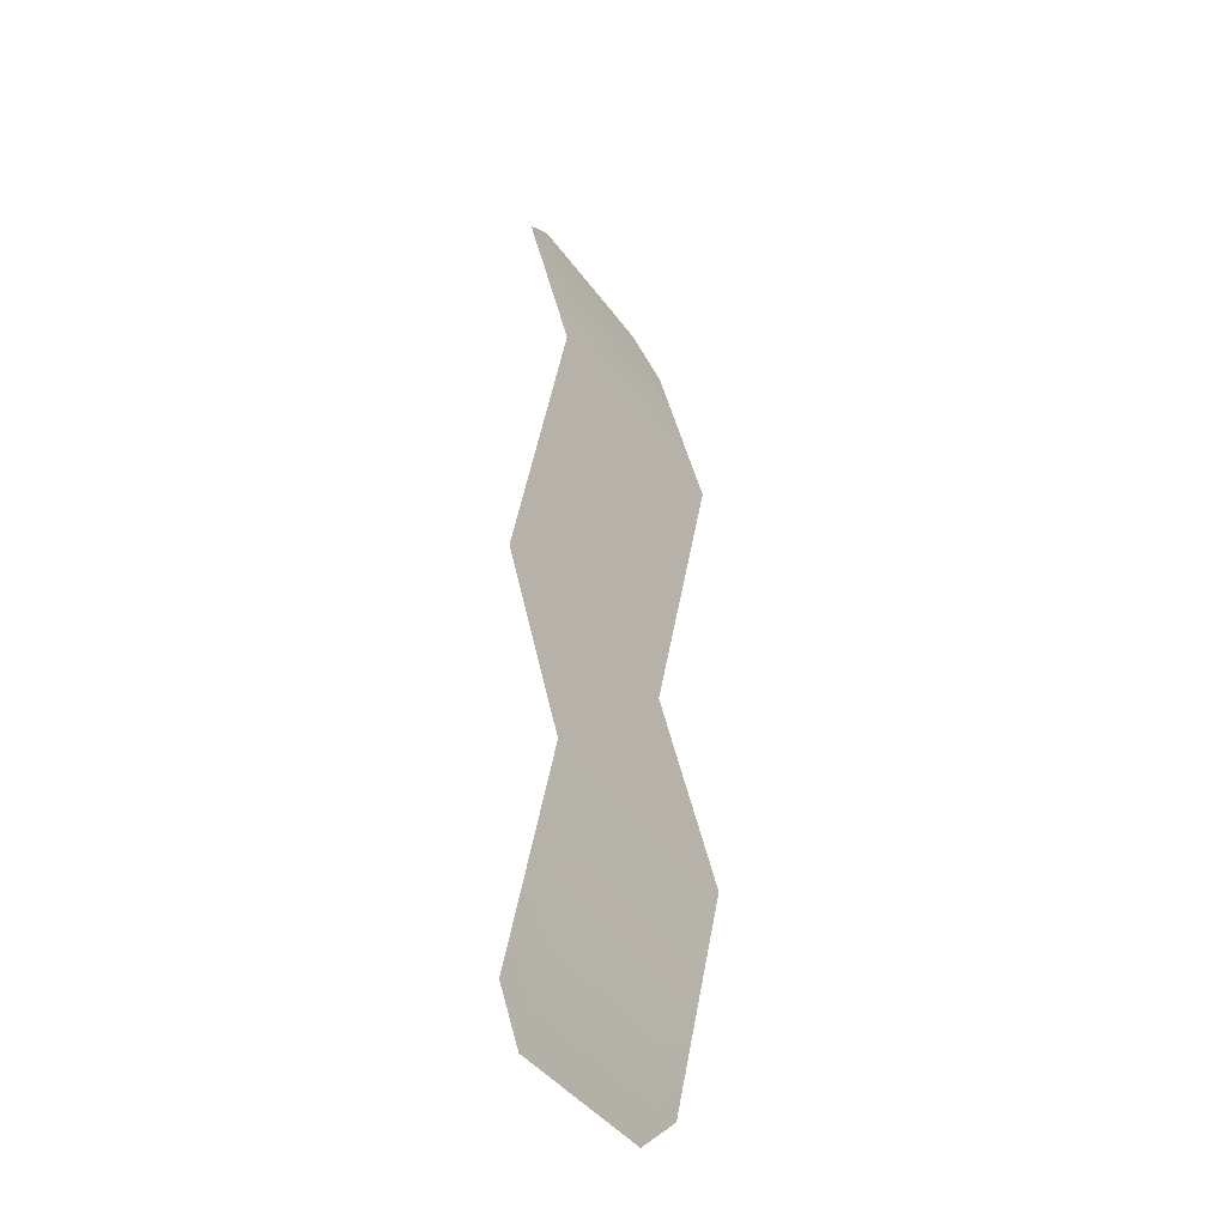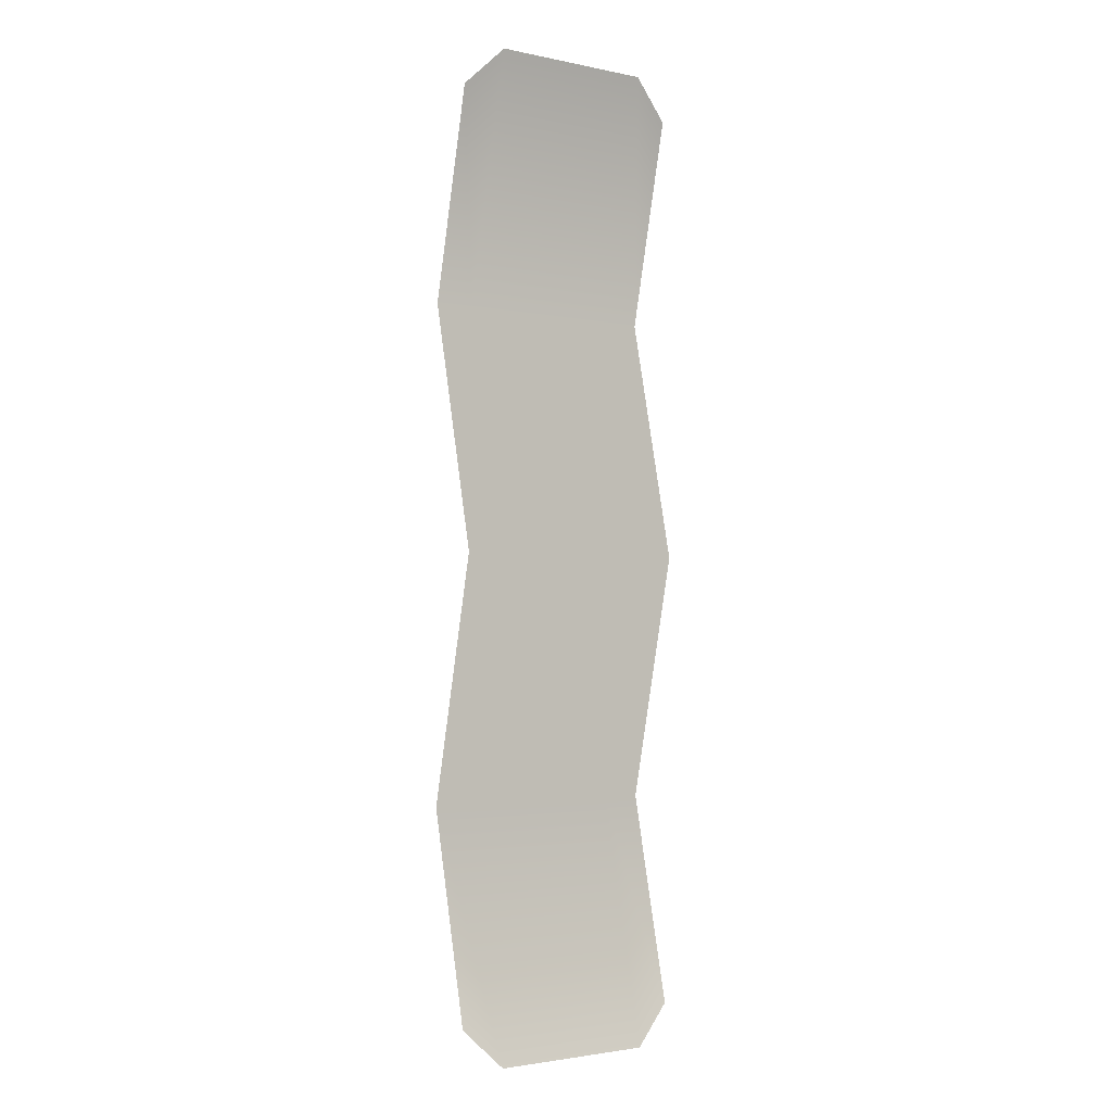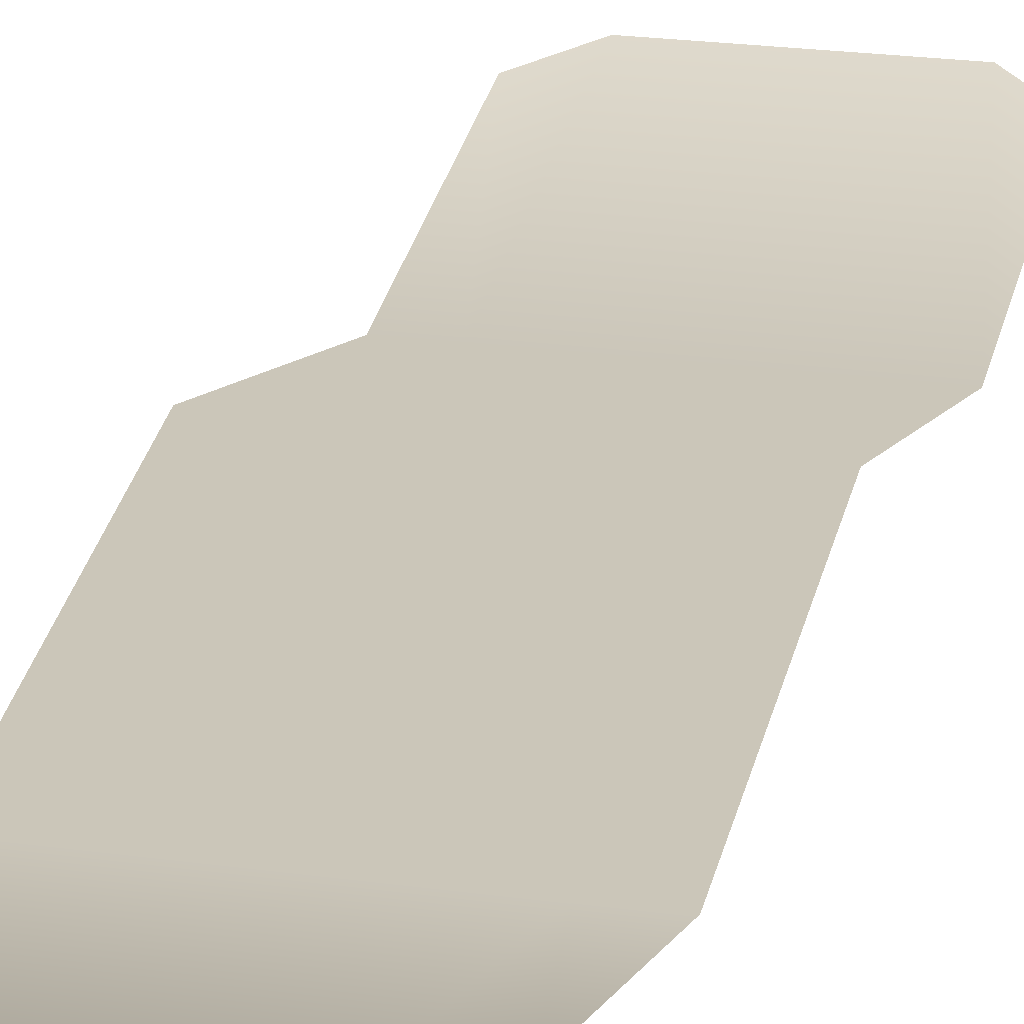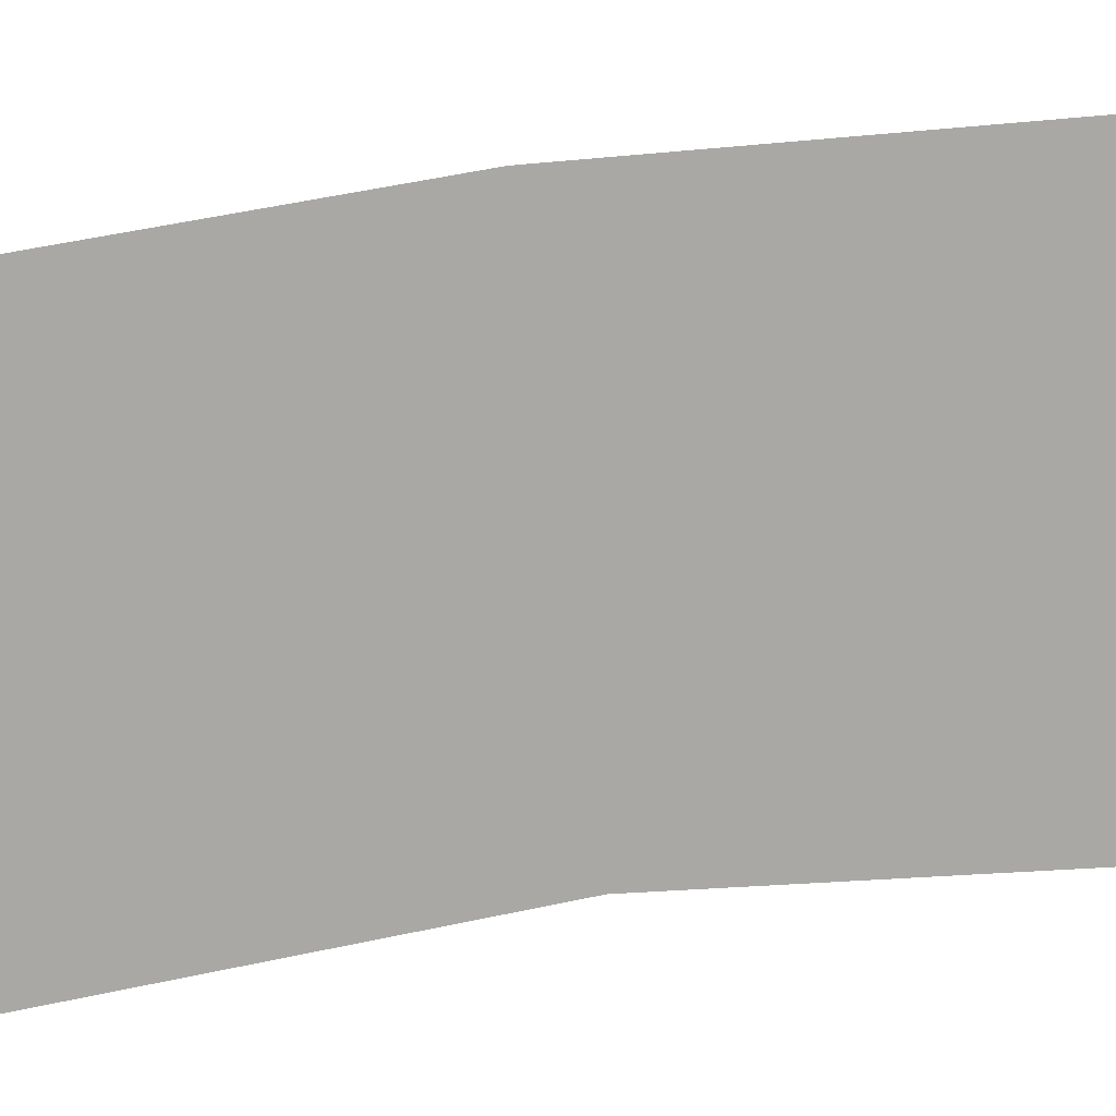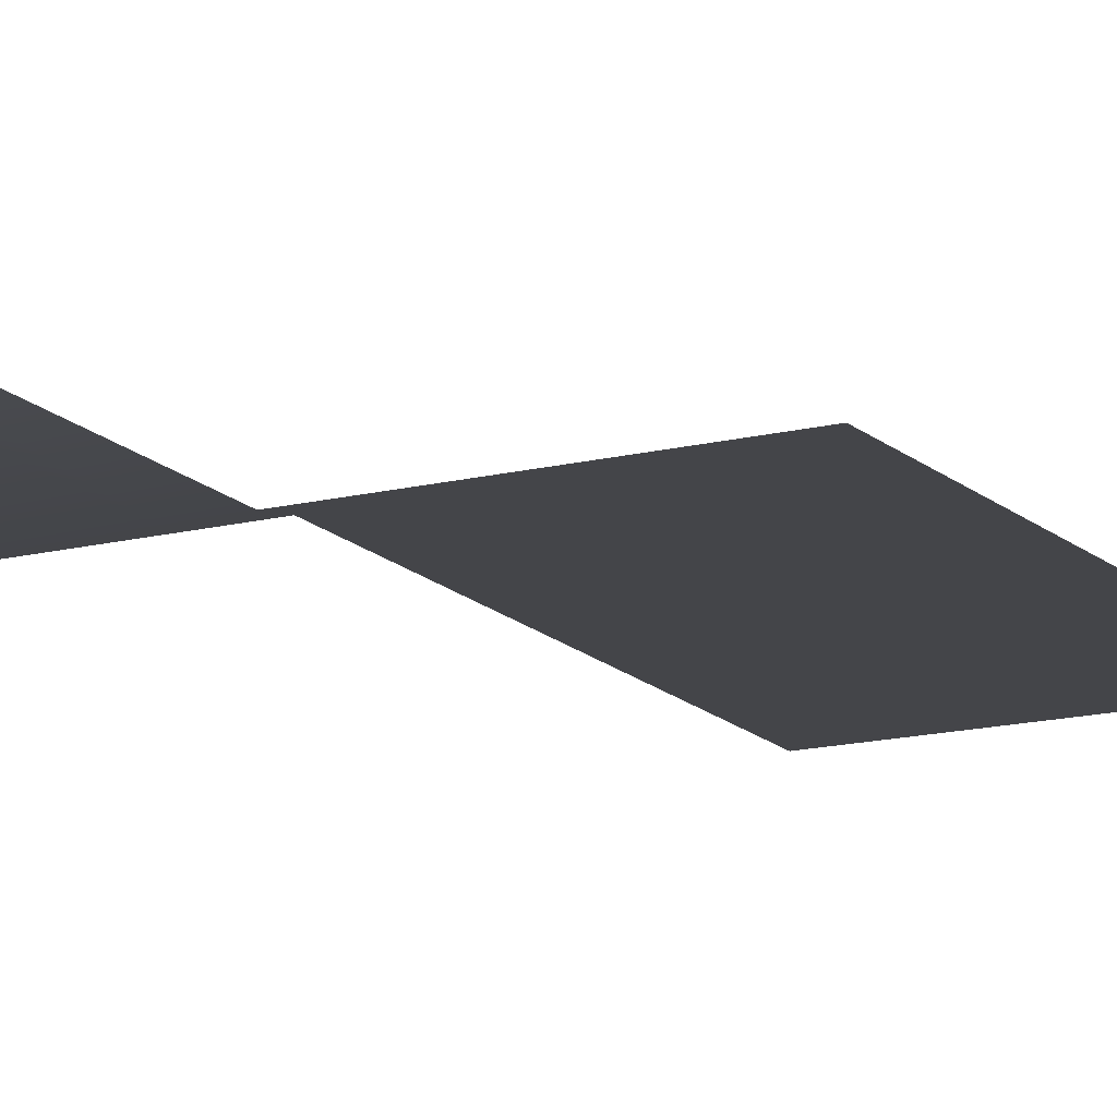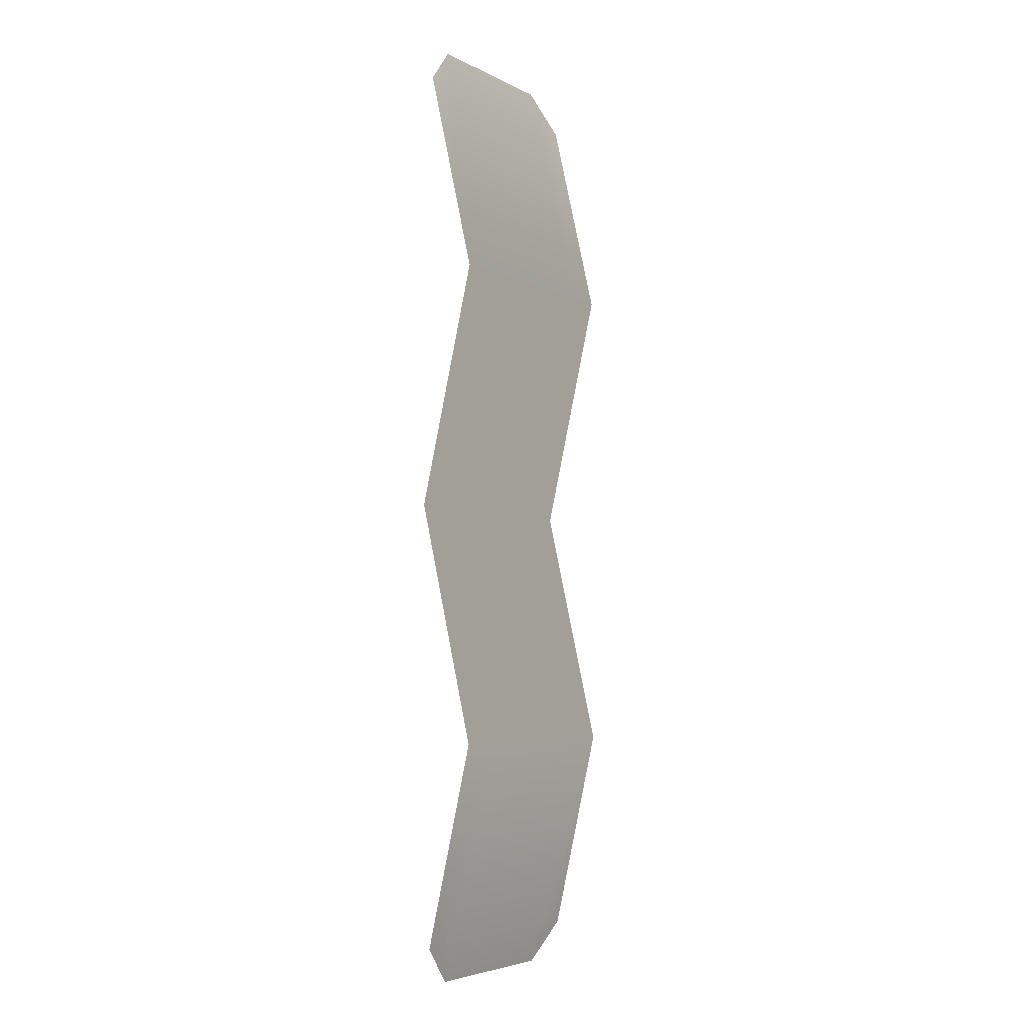
<metadata>
{"format":"obj","ext":"obj","renderer":"f3d","projection":"perspective","resolution":1024,"background":"white","views":[{"elev":-43.0,"azim":-56.9,"up":"+Z"},{"elev":-2.5,"azim":144.0,"up":"+Z"},{"elev":21.0,"azim":-165.5,"up":"+Y"},{"elev":-75.2,"azim":97.5,"up":"+Y"},{"elev":-9.1,"azim":44.2,"up":"+Y"},{"elev":-5.0,"azim":-56.7,"up":"+Z"}]}
</metadata>
<code>
g baconRaw
v 0.065 0.02525 -0.2394
v 0.065 0 -0.13
v 0.04387 0.03 -0.26
v 0.04387 0 -0.13
v -0.04387 0.03 0
v -0.04387 0 0.13
v -0.065 0.03 0
v -0.065 0 0.13
v 0.065 0.03 0
v 0.065 0 0.13
v 0.04387 0.03 0
v 0.04387 0 0.13
v 0.01365 0.03 -0.26
v 0.01365 0 -0.13
v -0.01365 0.03 -0.26
v -0.01365 0 -0.13
v 0.01365 0.03 0
v 0.01365 0 0.13
v -0.01365 0.03 0
v -0.01365 0 0.13
v -0.04387 0.03 -0.26
v -0.04387 0 -0.13
v -0.065 0.02525 -0.2394
v -0.065 0 -0.13
v 0.01365 0.03 0.26
v -0.01365 0.03 0.26
v 0.065 0.02525 0.2394
v 0.04387 0.03 0.26
v -0.04387 0.03 0.26
v -0.065 0.02525 0.2394
f 3 2 1
f 2 3 4
f 7 6 5
f 6 7 8
f 11 10 9
f 10 11 12
f 15 14 13
f 14 15 16
f 19 18 17
f 18 19 20
f 23 22 21
f 22 23 24
f 20 25 18
f 25 20 26
f 12 27 10
f 27 12 28
f 8 29 6
f 29 8 30
f 24 5 22
f 5 24 7
f 4 9 2
f 9 4 11
f 16 17 14
f 17 16 19
f 18 28 12
f 28 18 25
f 13 4 3
f 4 13 14
f 21 16 15
f 16 21 22
f 6 26 20
f 26 6 29
f 17 12 11
f 12 17 18
f 5 20 19
f 20 5 6
f 22 19 16
f 19 22 5
f 14 11 4
f 11 14 17

</code>
